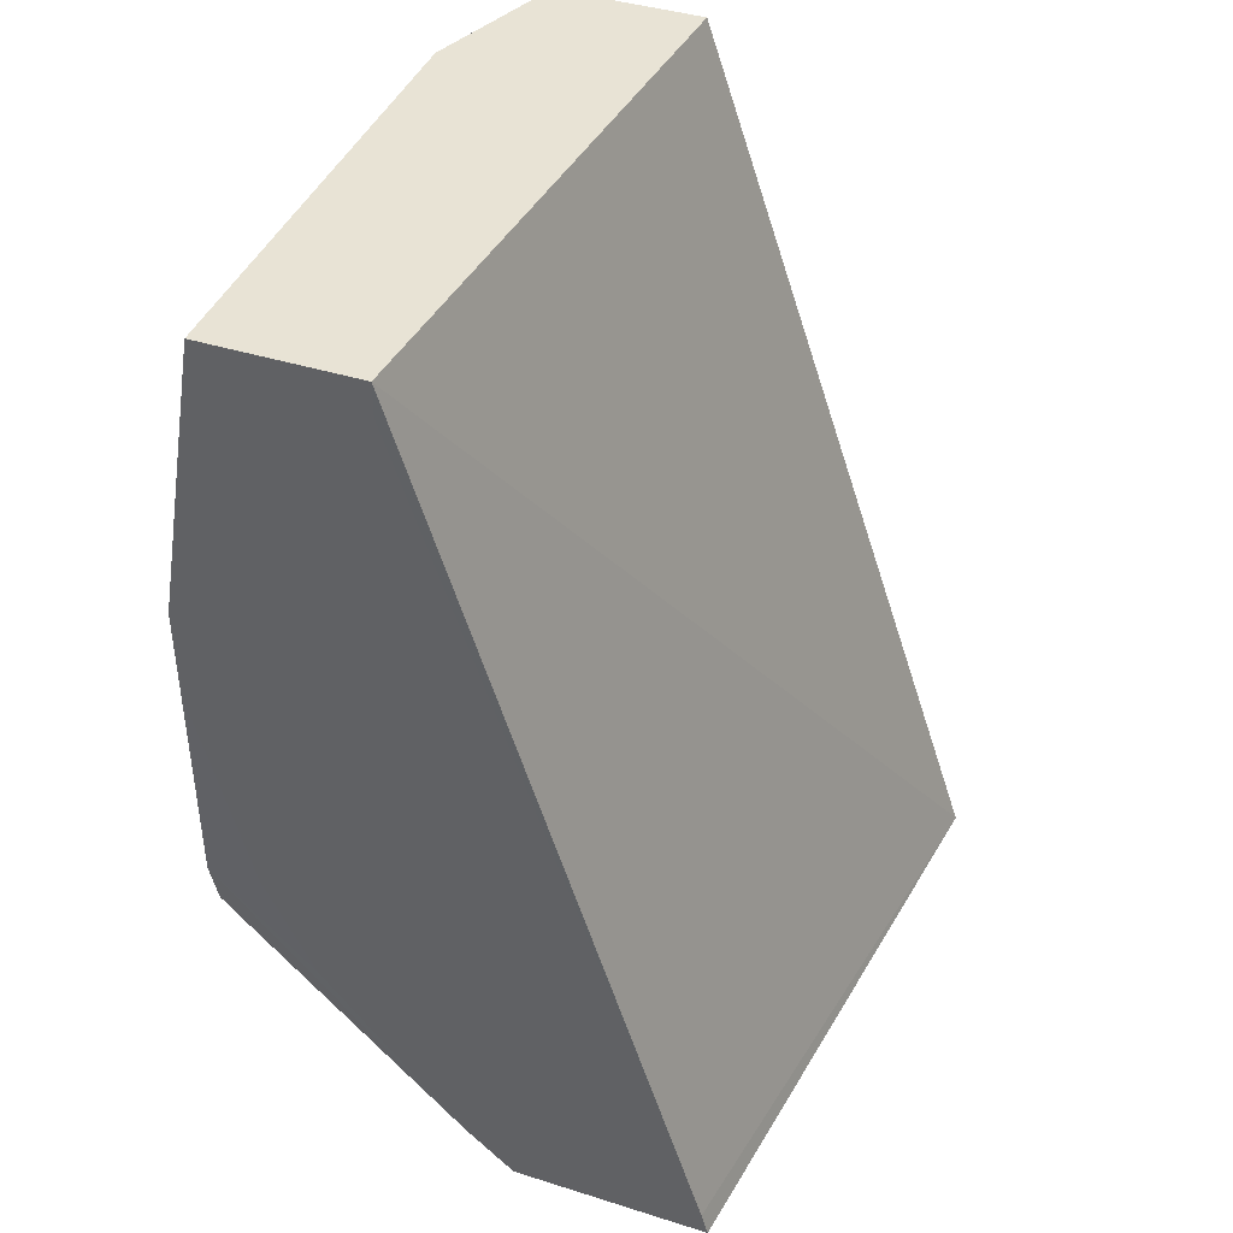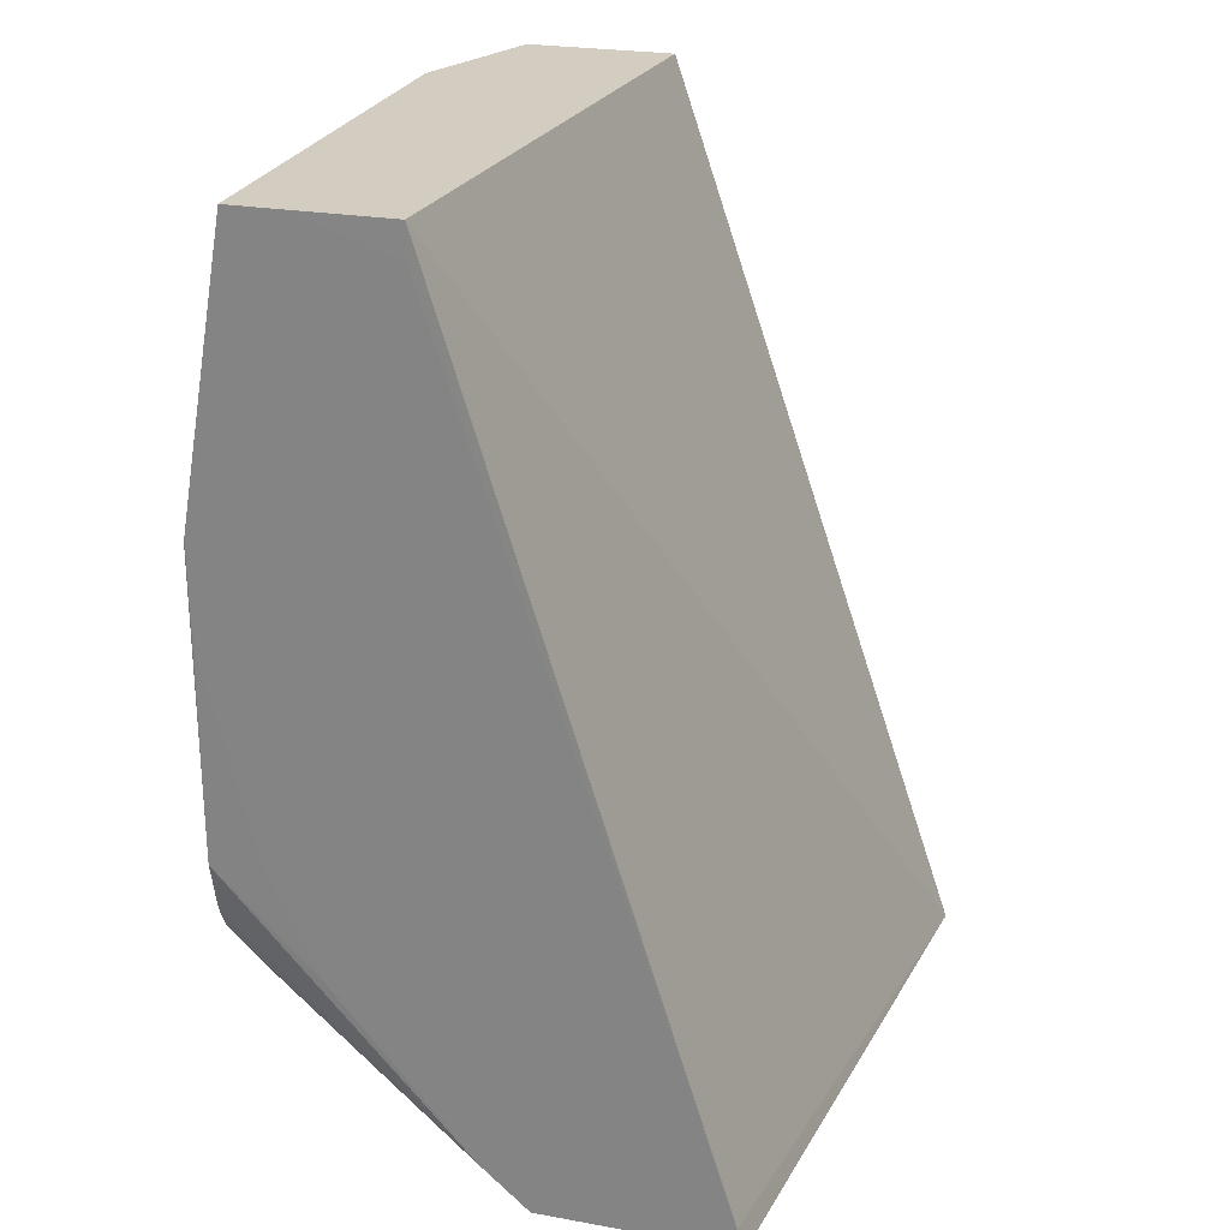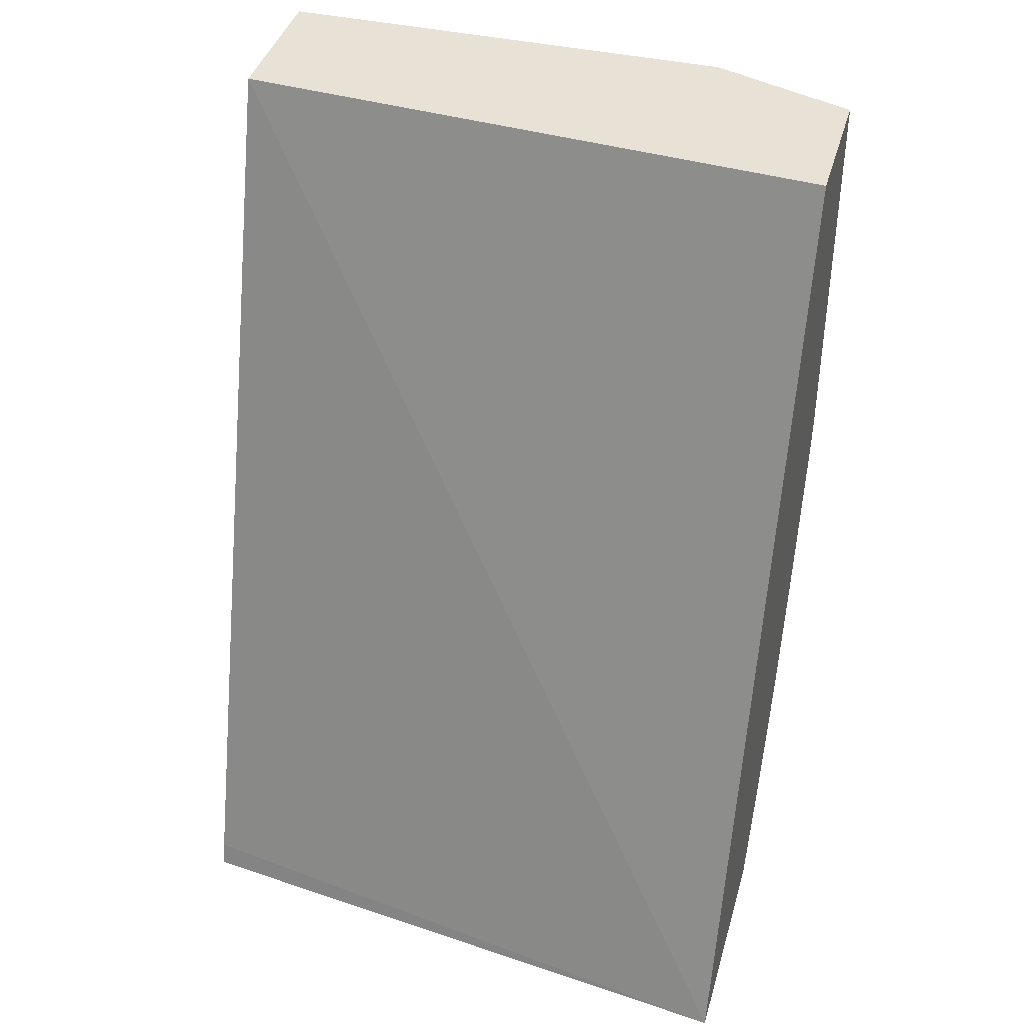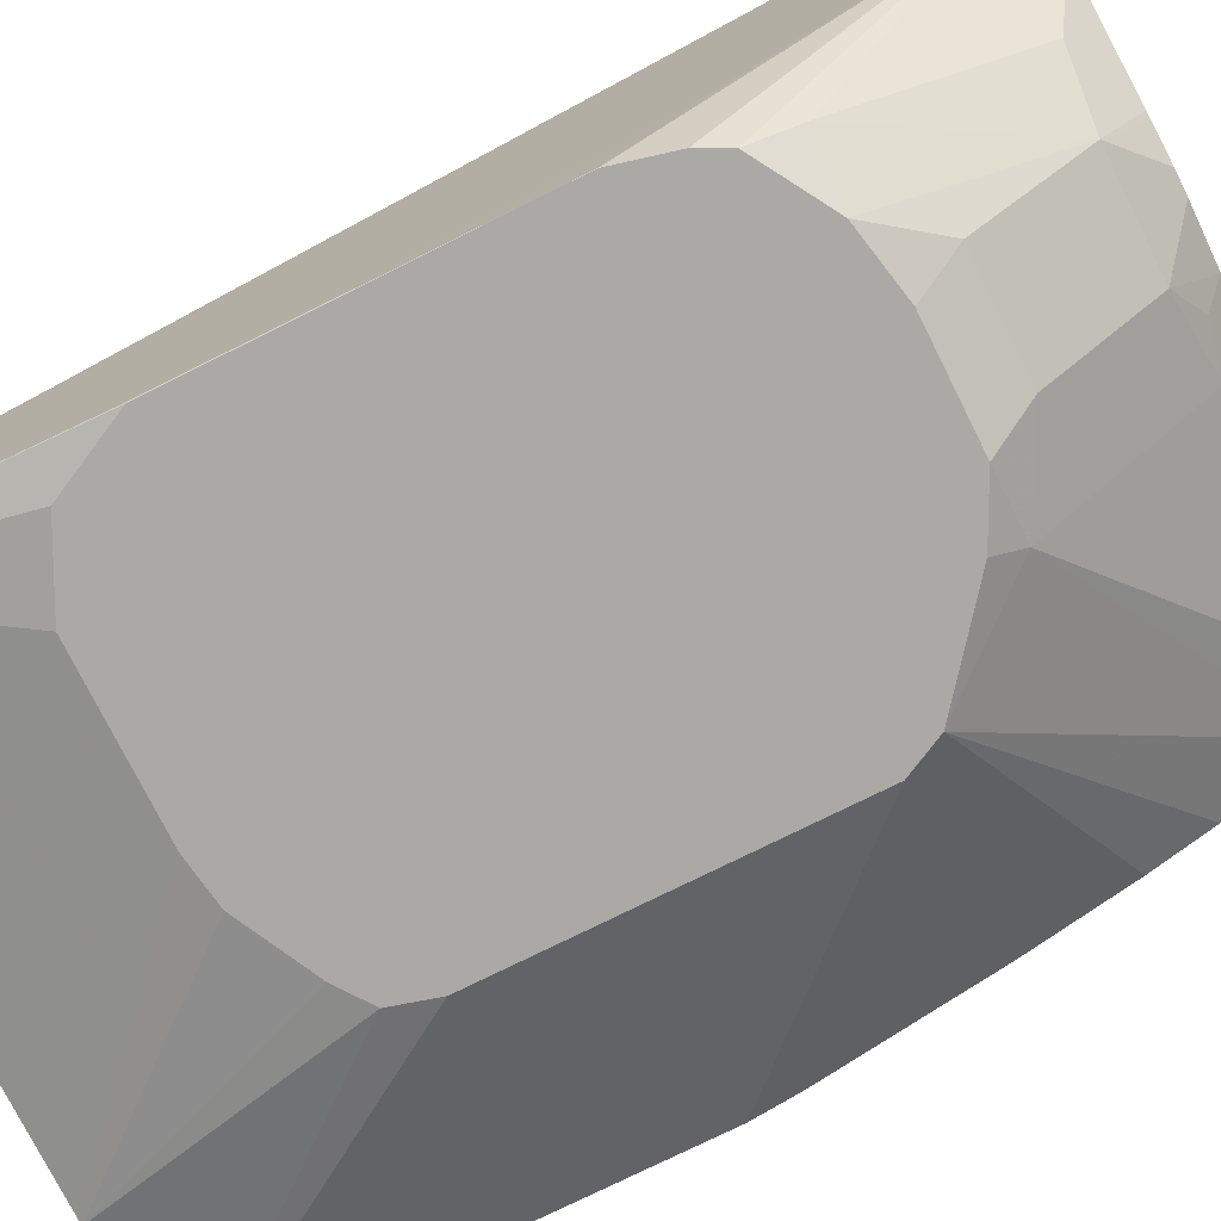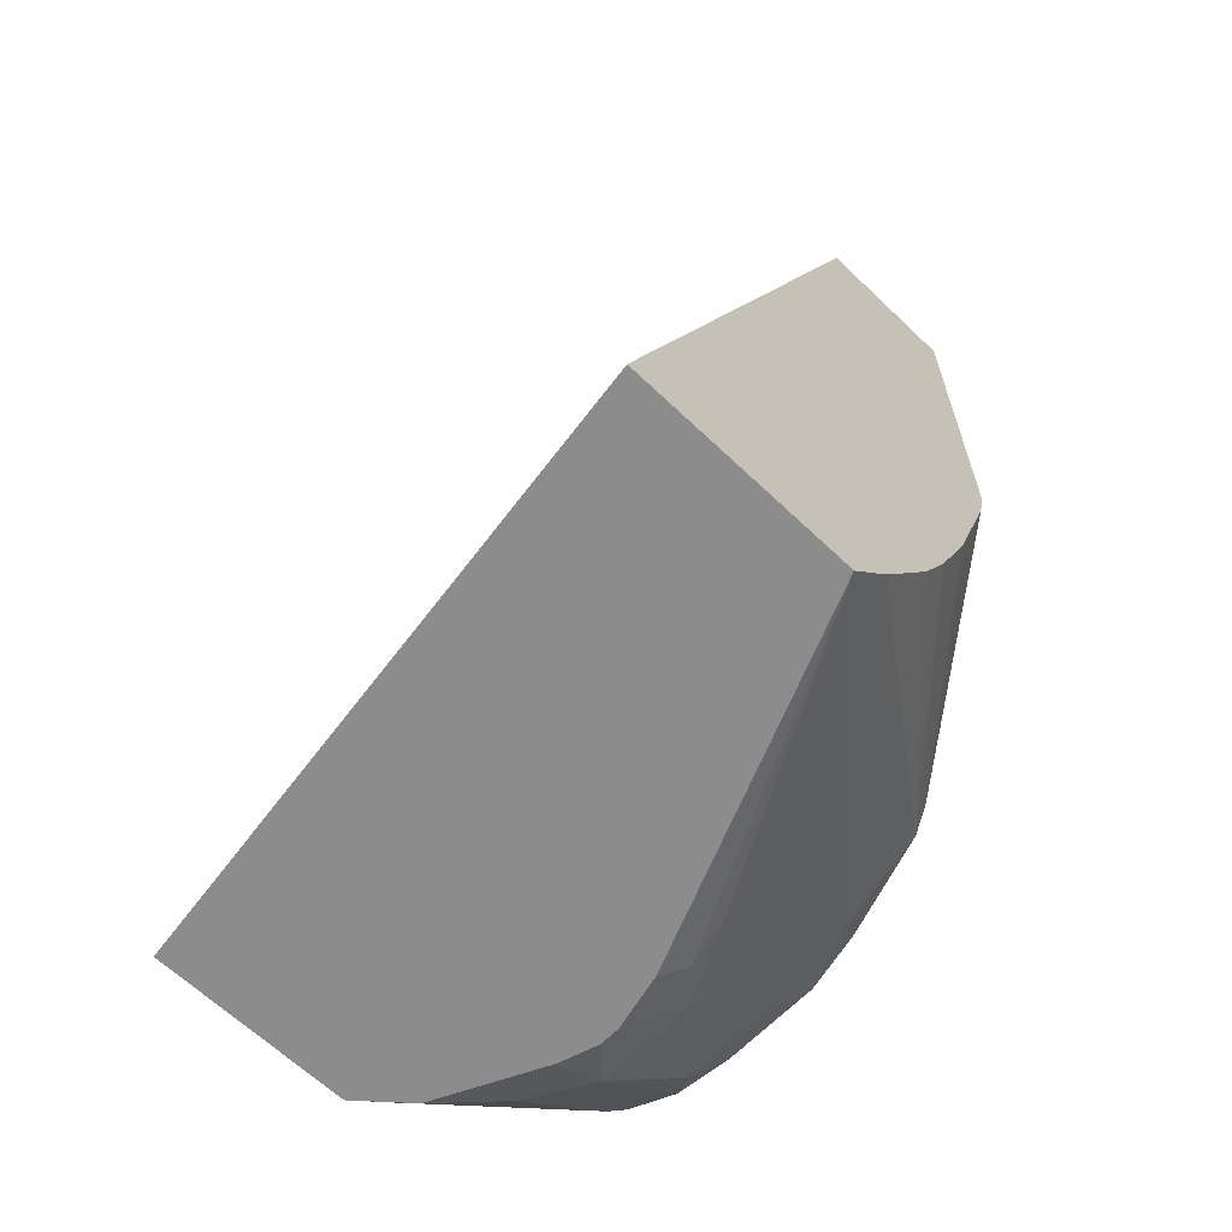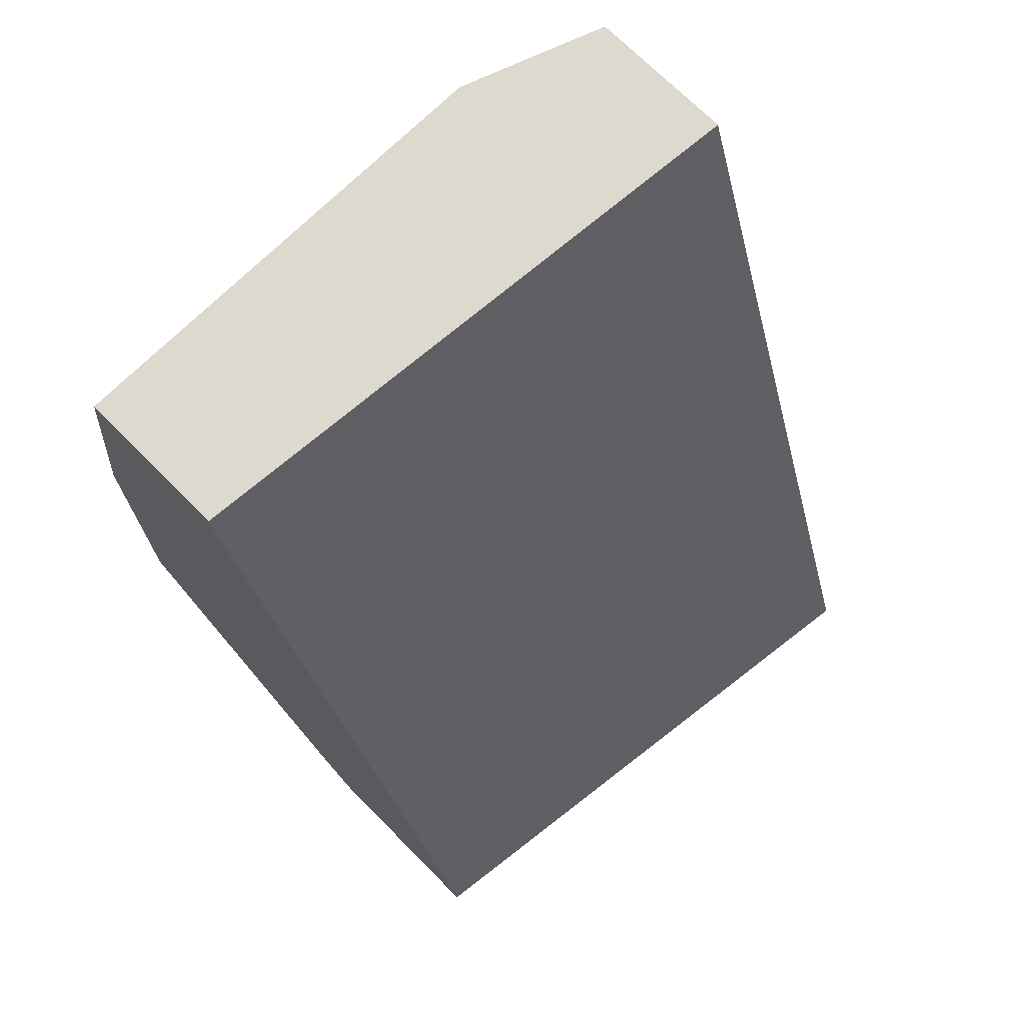
<metadata>
{"format":"obj","ext":"obj","renderer":"f3d","projection":"perspective","resolution":1024,"background":"white","views":[{"elev":41.3,"azim":-69.1,"up":"+Y"},{"elev":24.8,"azim":-73.6,"up":"+Y"},{"elev":40.3,"azim":15.6,"up":"+Y"},{"elev":-75.4,"azim":-63.5,"up":"+Z"},{"elev":-64.2,"azim":46.1,"up":"+Y"},{"elev":71.6,"azim":-44.8,"up":"+Y"}]}
</metadata>
<code>
v -0.07067 -0.4064 -0.2522
v -0.05672 -0.4064 -0.2682
v -0.07067 -0.4064 -0.1845
v -0.07067 -0.3921 -0.2687
v -0.04405 -0.3965 -0.2908
v -0.02148 -0.4064 -0.2858
v -0.05874 -0.3407 -0.3407
v 0.138 -0.4064 -0.159
v -0.07067 -0.3983 -0.1868
v -0.07067 -0.3345 -0.3169
v -0.07049 -0.2996 -0.3525
v -0.06607 -0.3173 -0.3525
v -0.06168 -0.326 -0.3525
v -0.0235 -0.3936 -0.3055
v -0.01872 -0.4064 -0.2868
v -0.03964 -0.3393 -0.3525
v 0.138 -0.4064 -0.2374
v 0.138 -0.09433 -0.2658
v -0.07061 -0.09433 -0.282
v -0.07067 -0.1058 -0.282
v -0.07067 -0.2987 -0.334
v -0.07047 -0.2996 -0.3525
v -0.07067 -0.2283 -0.3516
v -0.07067 -0.2112 -0.3522
v -0.07049 -0.282 -0.3525
v 0.01176 -0.3936 -0.3055
v -0.008237 -0.4064 -0.2902
v -0.0235 -0.3584 -0.3407
v -0.01764 -0.3437 -0.3525
v 0.01801 -0.4064 -0.2858
v 0.02351 -0.3995 -0.2937
v 0.03965 -0.3965 -0.2908
v 0.03965 -0.3789 -0.3084
v 0.03965 -0.3437 -0.3437
v 0.138 -0.3873 -0.2517
v 0.138 -0.09433 -0.3172
v -0.07067 -0.09433 -0.3166
v -0.07067 -0.1941 -0.3522
v -0.07049 -0.1939 -0.3525
v -0.001107 -0.4064 -0.2902
v 0.01176 -0.3584 -0.3407
v 0.01763 -0.3437 -0.3525
v 0.03526 -0.3348 -0.3525
v 0.06462 -0.3114 -0.3525
v 0.138 -0.3555 -0.2717
v 0.138 -0.2321 -0.3172
v 0.0705 -0.1939 -0.3525
v 0.06666 -0.1801 -0.3525
v 0.08811 -0.09433 -0.3349
v -0.07067 -0.09433 -0.3349
v -0.06462 -0.1821 -0.3525
v 0.07048 -0.2996 -0.3525
v 0.138 -0.3349 -0.282
v 0.138 -0.3378 -0.2805
v 0.0705 -0.2644 -0.3525
v 0.138 -0.2468 -0.314
v 0.0564 -0.1727 -0.3525
v 0.03293 -0.161 -0.3525
v 0.01771 -0.1587 -0.3525
v -0.03525 -0.1587 -0.3525
v -0.05874 -0.1704 -0.3525
v 0.138 -0.2996 -0.2963
v 0.138 -0.3039 -0.2947
f 18 36 49
f 17 33 34
f 18 50 37
f 18 49 50
f 17 34 35
f 12 52 44
f 19 37 20
f 24 38 39
f 24 39 25
f 17 32 33
f 26 33 32
f 26 32 31
f 18 37 19
f 17 31 32
f 12 43 42
f 16 29 28
f 14 41 26
f 14 28 41
f 14 16 28
f 14 27 15
f 14 40 27
f 14 26 40
f 12 16 13
f 12 29 16
f 12 42 29
f 26 31 30
f 12 44 43
f 17 30 31
f 26 30 40
f 52 62 63
f 26 34 33
f 12 55 52
f 52 56 62
f 52 63 53
f 50 61 51
f 50 60 61
f 49 60 50
f 49 59 60
f 49 58 59
f 49 57 58
f 48 57 49
f 46 52 55
f 46 56 52
f 44 54 45
f 26 41 34
f 44 53 54
f 39 50 51
f 38 50 39
f 36 48 49
f 36 47 48
f 36 55 47
f 36 46 55
f 35 44 45
f 34 44 35
f 34 43 44
f 34 42 43
f 34 41 42
f 28 42 41
f 28 29 42
f 44 52 53
f 12 47 55
f 12 22 25
f 12 57 48
f 4 13 7
f 4 12 13
f 4 11 12
f 4 10 11
f 3 8 9
f 2 7 5
f 2 4 7
f 2 5 6
f 1 4 2
f 1 10 4
f 1 21 10
f 1 23 21
f 1 24 23
f 1 38 24
f 1 50 38
f 1 37 50
f 1 20 37
f 1 9 20
f 1 3 9
f 1 8 3
f 1 17 8
f 1 40 30
f 1 27 40
f 1 15 27
f 1 6 15
f 1 2 6
f 12 48 47
f 5 14 6
f 5 7 14
f 1 30 17
f 7 13 16
f 12 58 57
f 6 14 15
f 12 59 58
f 12 60 59
f 12 51 61
f 12 39 51
f 12 25 39
f 11 25 22
f 11 24 25
f 11 23 24
f 11 21 23
f 11 22 12
f 10 21 11
f 12 61 60
f 8 19 9
f 9 19 20
f 7 16 14
f 8 35 45
f 8 54 53
f 8 53 63
f 8 45 54
f 8 17 35
f 8 62 56
f 8 56 46
f 8 46 36
f 8 36 18
f 8 63 62
f 8 18 19

</code>
